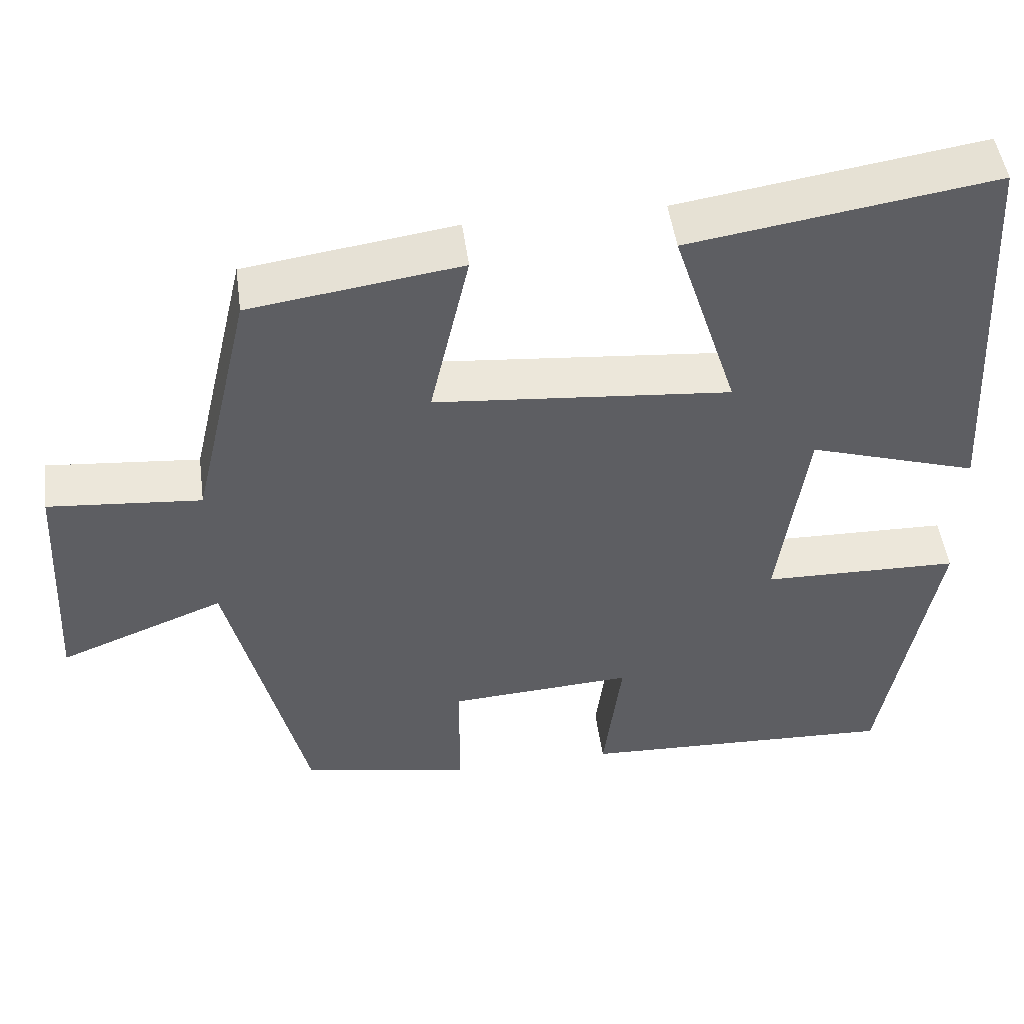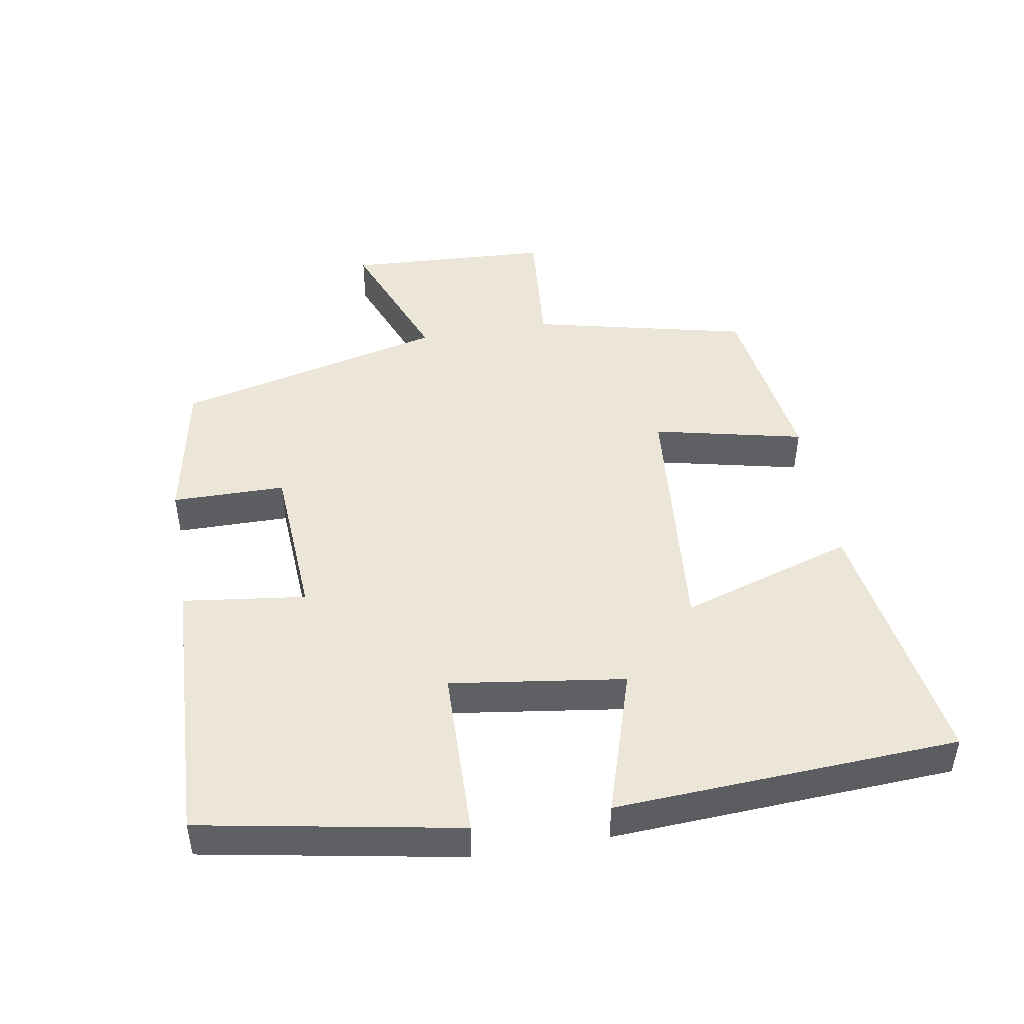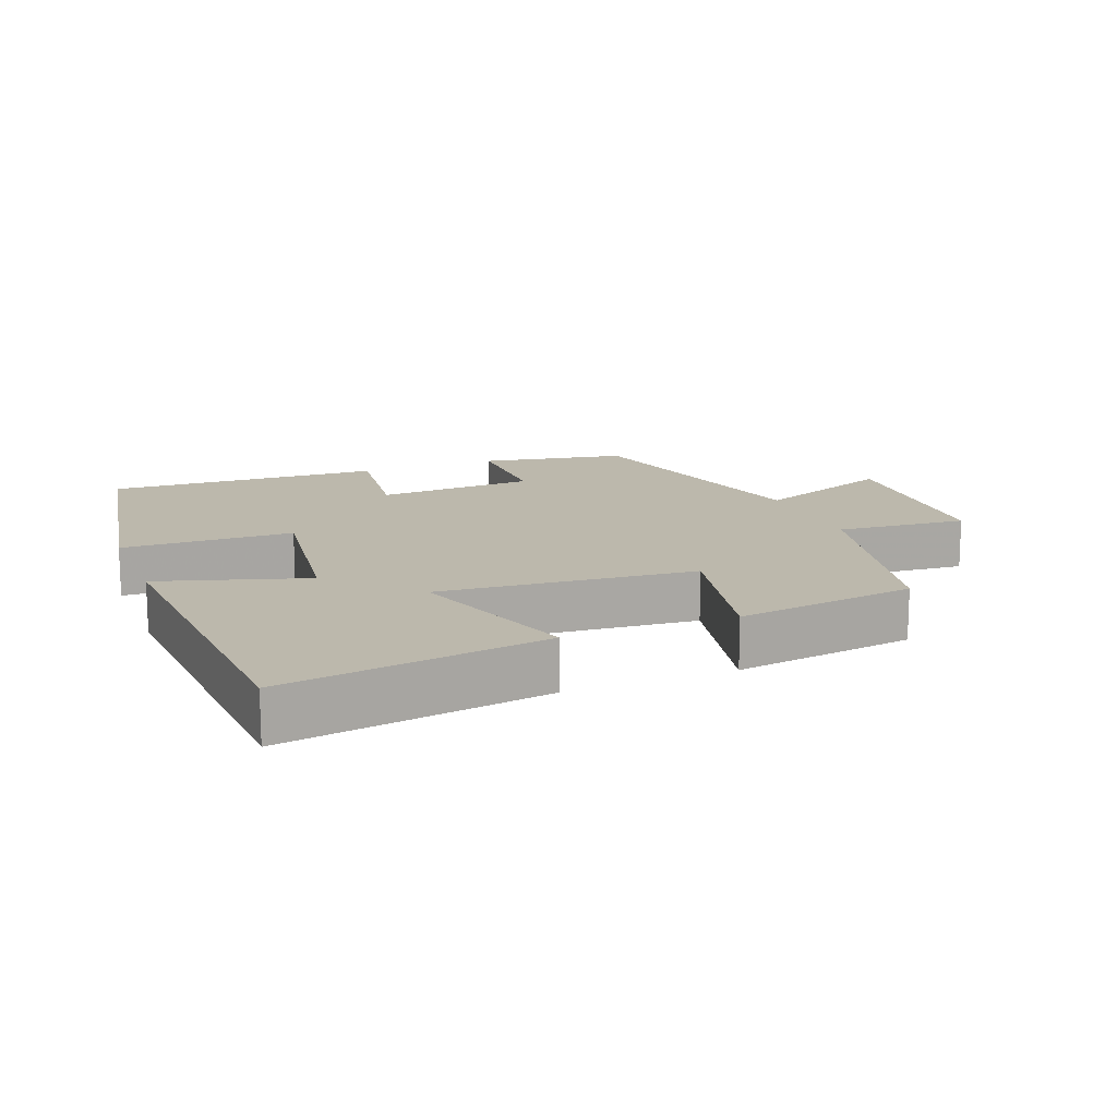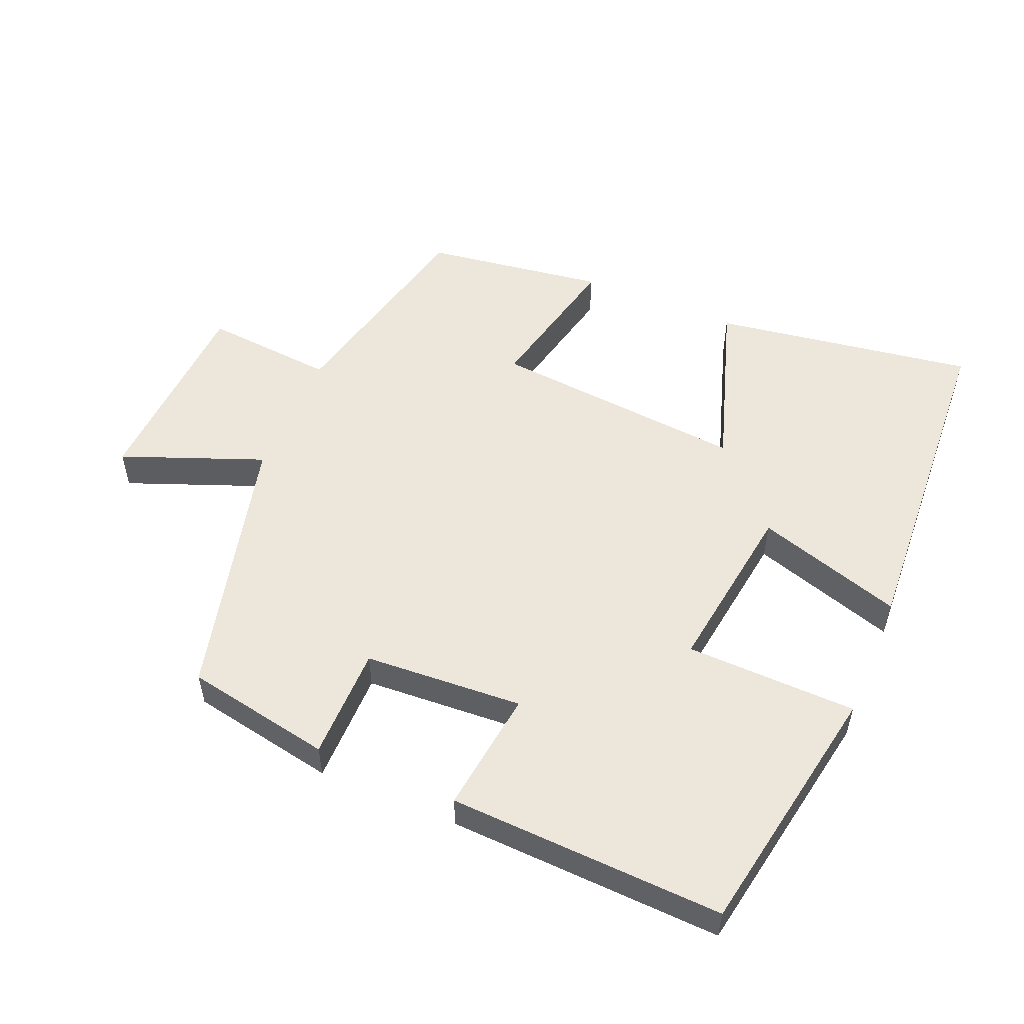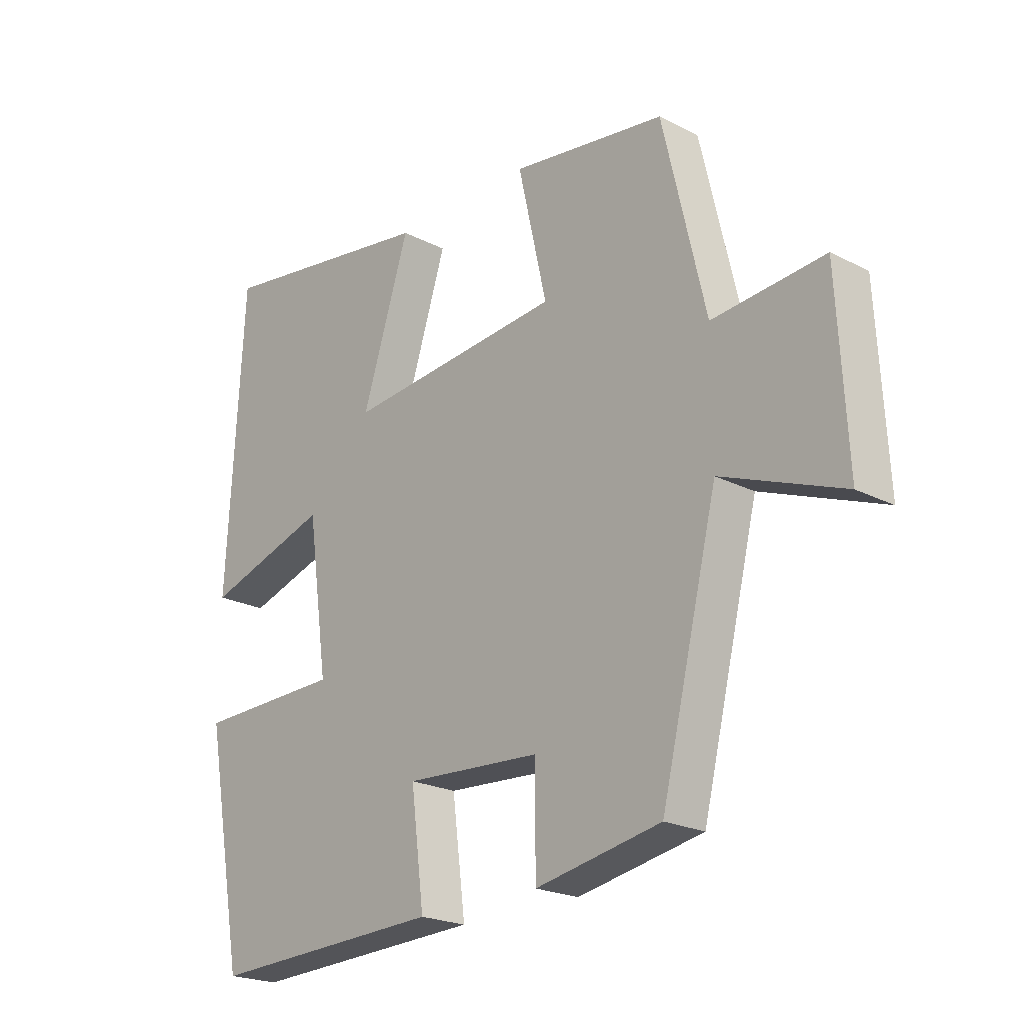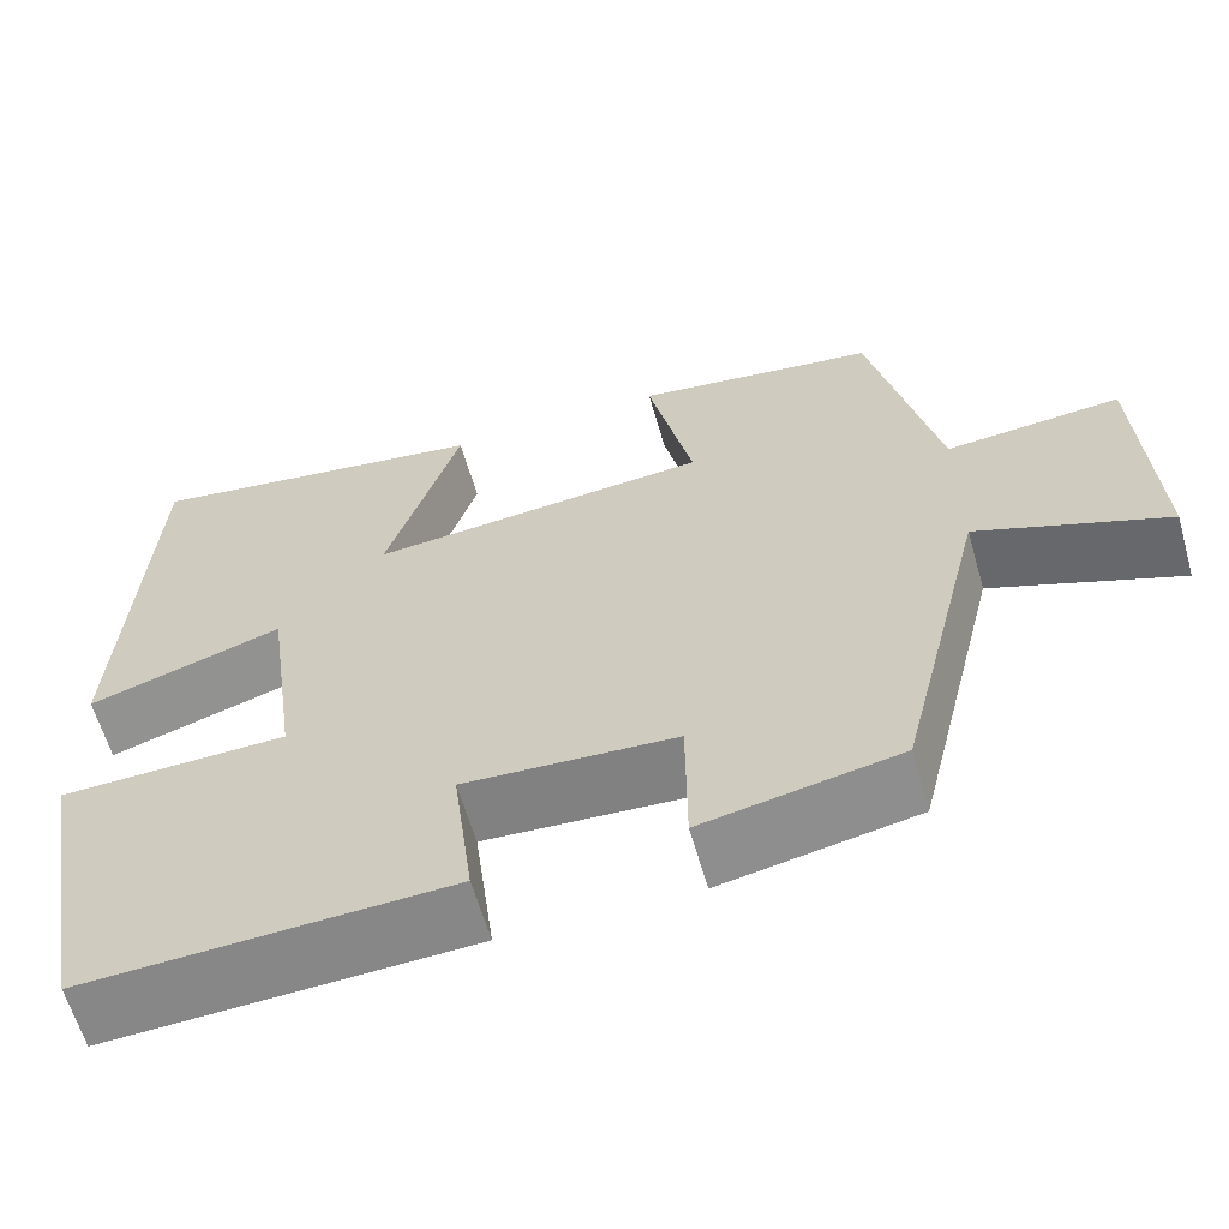
<metadata>
{"format":"obj","ext":"obj","renderer":"f3d","projection":"perspective","resolution":1024,"background":"white","views":[{"elev":48.7,"azim":172.3,"up":"+Z"},{"elev":46.4,"azim":-99.7,"up":"+Y"},{"elev":14.6,"azim":-21.7,"up":"+Y"},{"elev":53.5,"azim":-157.2,"up":"+Y"},{"elev":-21.9,"azim":48.0,"up":"+Z"},{"elev":-61.7,"azim":16.0,"up":"+Z"}]}
</metadata>
<code>
v 0.402 0.07 -0.459
v 0.186 0.07 -0.5
v 0.185 0.07 -0.333
v -0.049 0.07 -0.319
v -0.026 0.07 -0.5
v -0.431 0.07 -0.517
v -0.5 0.07 -0.139
v -0.248 0.07 -0.133
v -0.284 0.07 0.123
v -0.5 0.07 0.055
v -0.472 0.07 0.559
v -0.085 0.07 0.5
v -0.167 0.07 0.245
v 0.209 0.07 0.279
v 0.159 0.07 0.5
v 0.426 0.07 0.462
v 0.5 0.07 0.143
v 0.693 0.07 0.16
v 0.709 0.07 -0.142
v 0.5 0.07 -0.061
v 0.402 0 -0.459
v 0.186 0 -0.5
v 0.185 0 -0.333
v -0.049 0 -0.319
v -0.026 0 -0.5
v -0.431 0 -0.517
v -0.5 0 -0.139
v -0.248 0 -0.133
v -0.284 0 0.123
v -0.5 0 0.055
v -0.472 0 0.559
v -0.085 0 0.5
v -0.167 0 0.245
v 0.209 0 0.279
v 0.159 0 0.5
v 0.426 0 0.462
v 0.5 0 0.143
v 0.693 0 0.16
v 0.709 0 -0.142
v 0.5 0 -0.061
f 17 18 19 20
f 17 20 1
f 16 17 1
f 15 16 1
f 14 15 1
f 13 14 1
f 11 12 13
f 10 11 13
f 9 10 13
f 8 9 13
f 6 7 8
f 5 6 8
f 4 5 8
f 3 4 8 13
f 1 2 3
f 1 3 13
f 40 39 38 37
f 21 40 37
f 21 37 36
f 21 36 35
f 21 35 34
f 21 34 33
f 33 32 31
f 33 31 30
f 33 30 29
f 33 29 28
f 28 27 26
f 28 26 25
f 28 25 24
f 33 28 24 23
f 23 22 21
f 33 23 21
f 1 21 22 2
f 2 22 23 3
f 3 23 24 4
f 4 24 25 5
f 5 25 26 6
f 6 26 27 7
f 7 27 28 8
f 8 28 29 9
f 9 29 30 10
f 10 30 31 11
f 11 31 32 12
f 12 32 33 13
f 13 33 34 14
f 14 34 35 15
f 15 35 36 16
f 16 36 37 17
f 17 37 38 18
f 18 38 39 19
f 19 39 40 20
f 20 40 21 1

</code>
